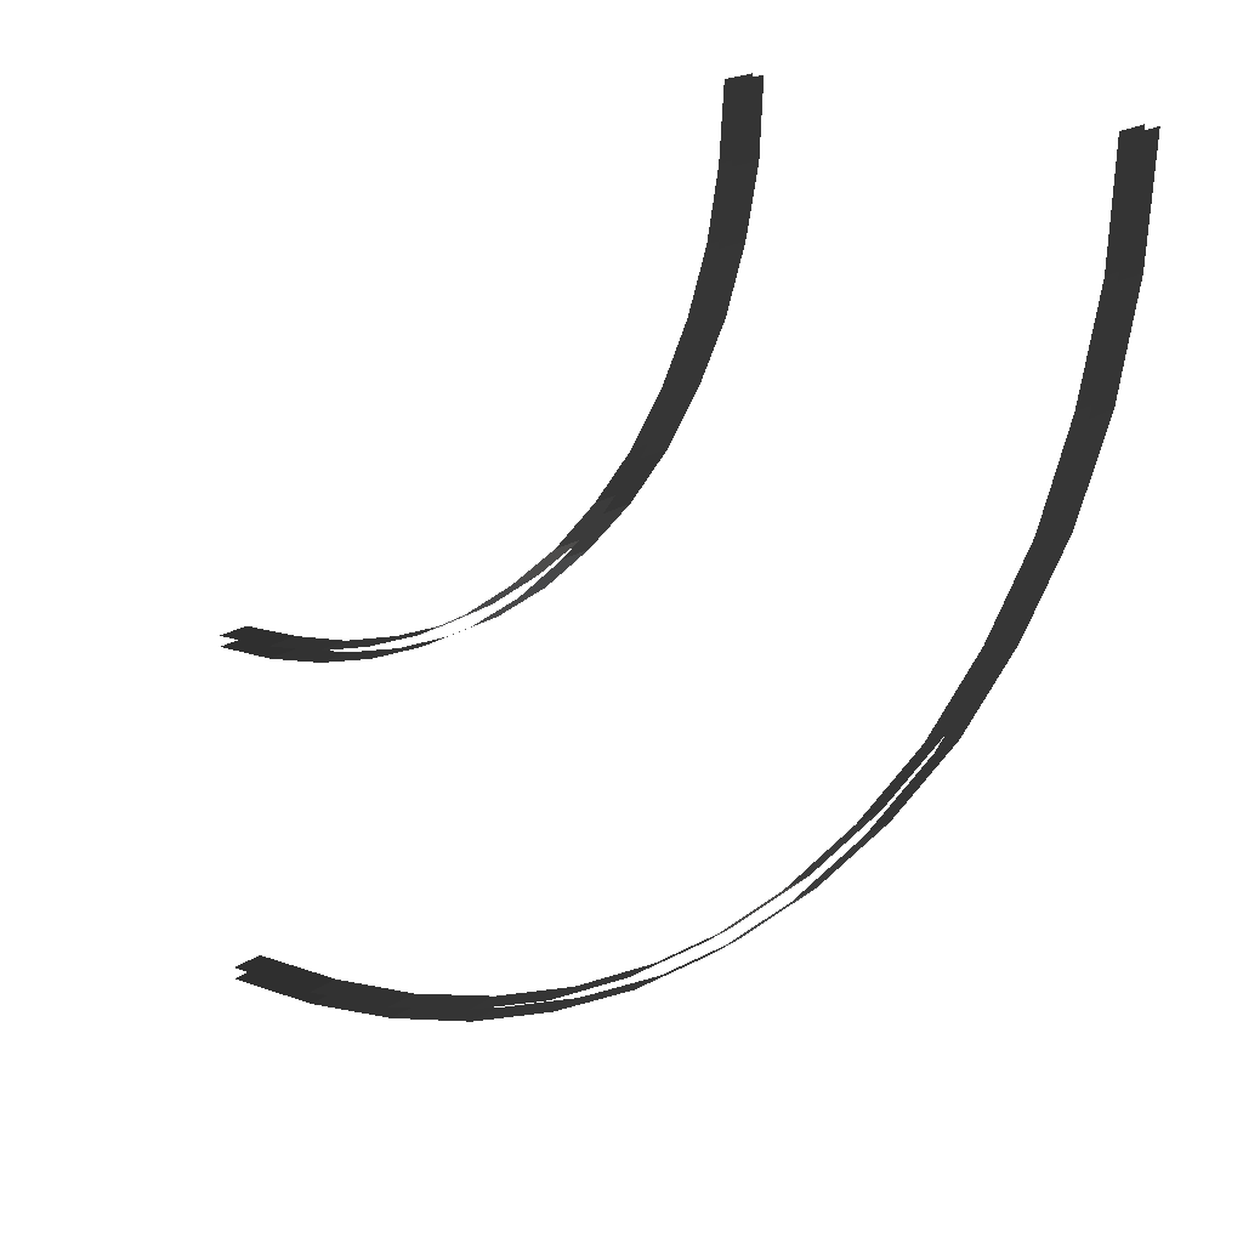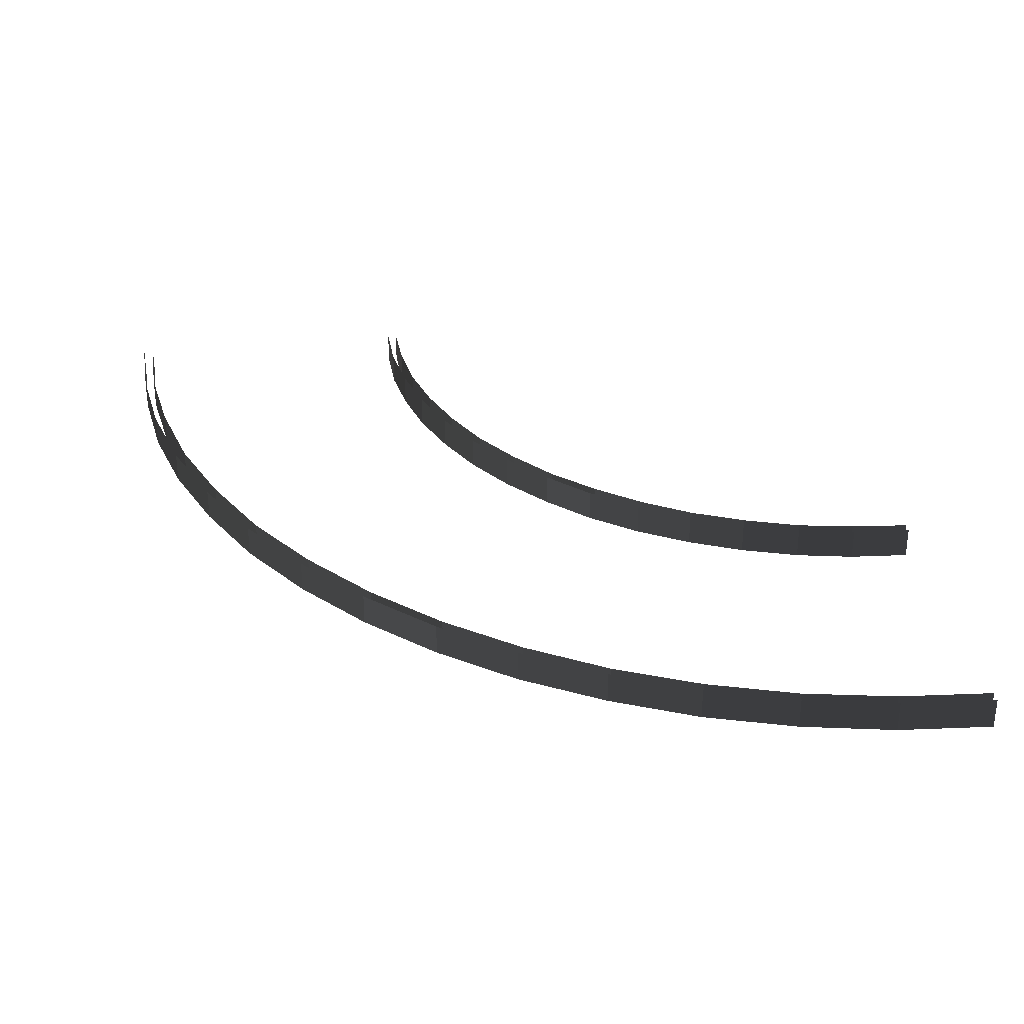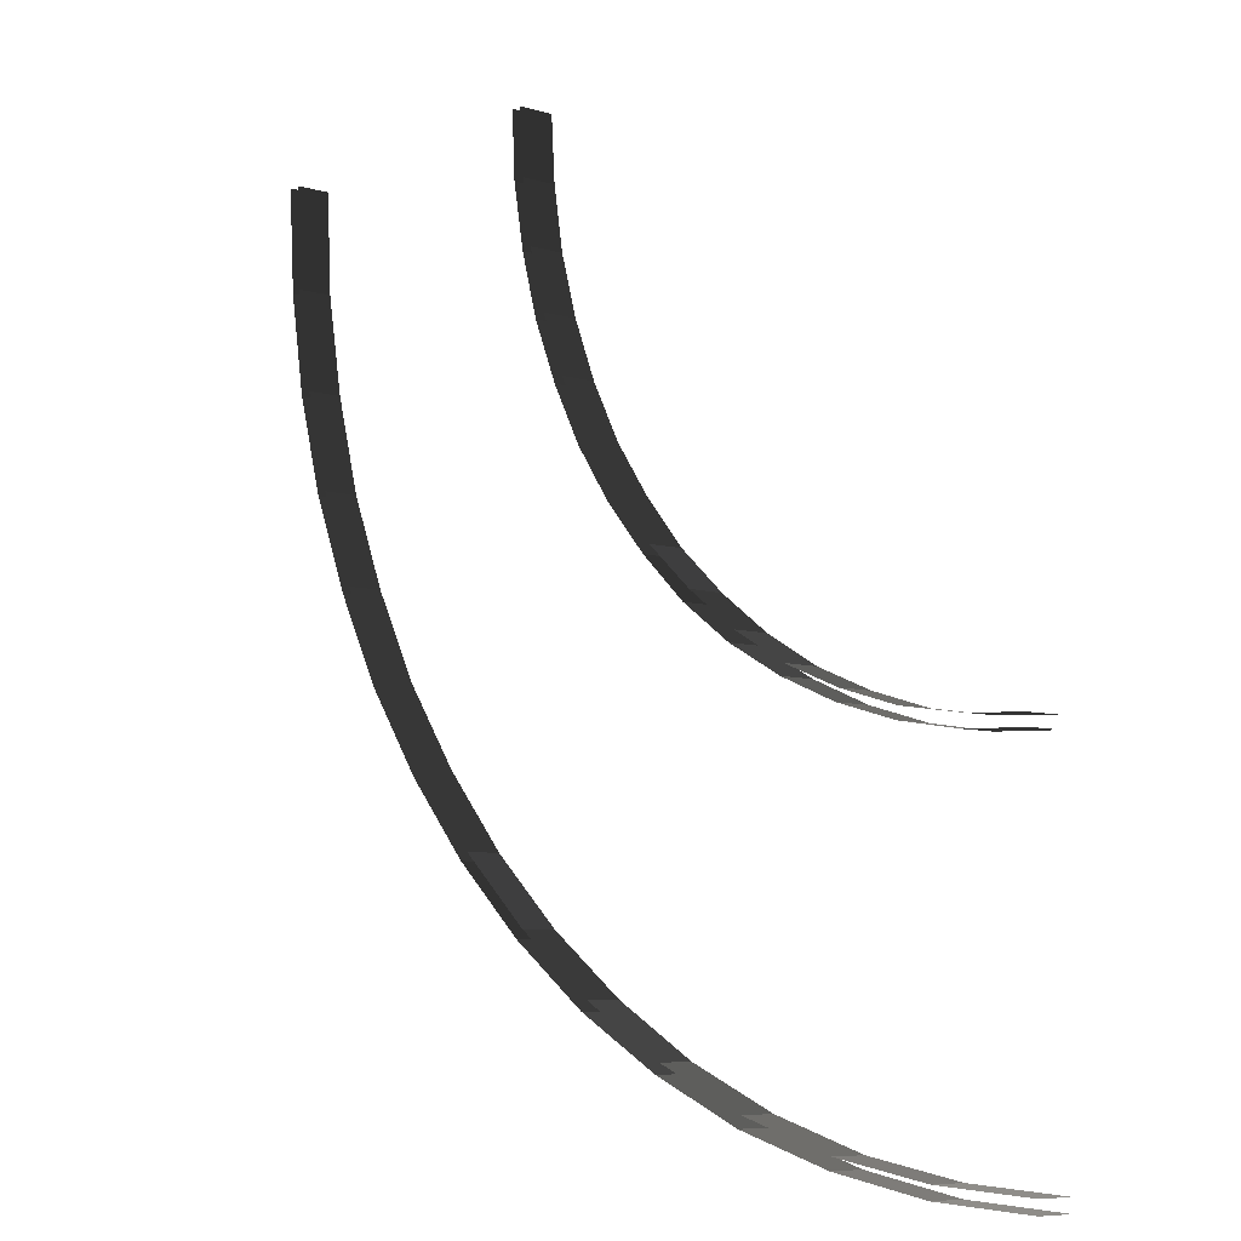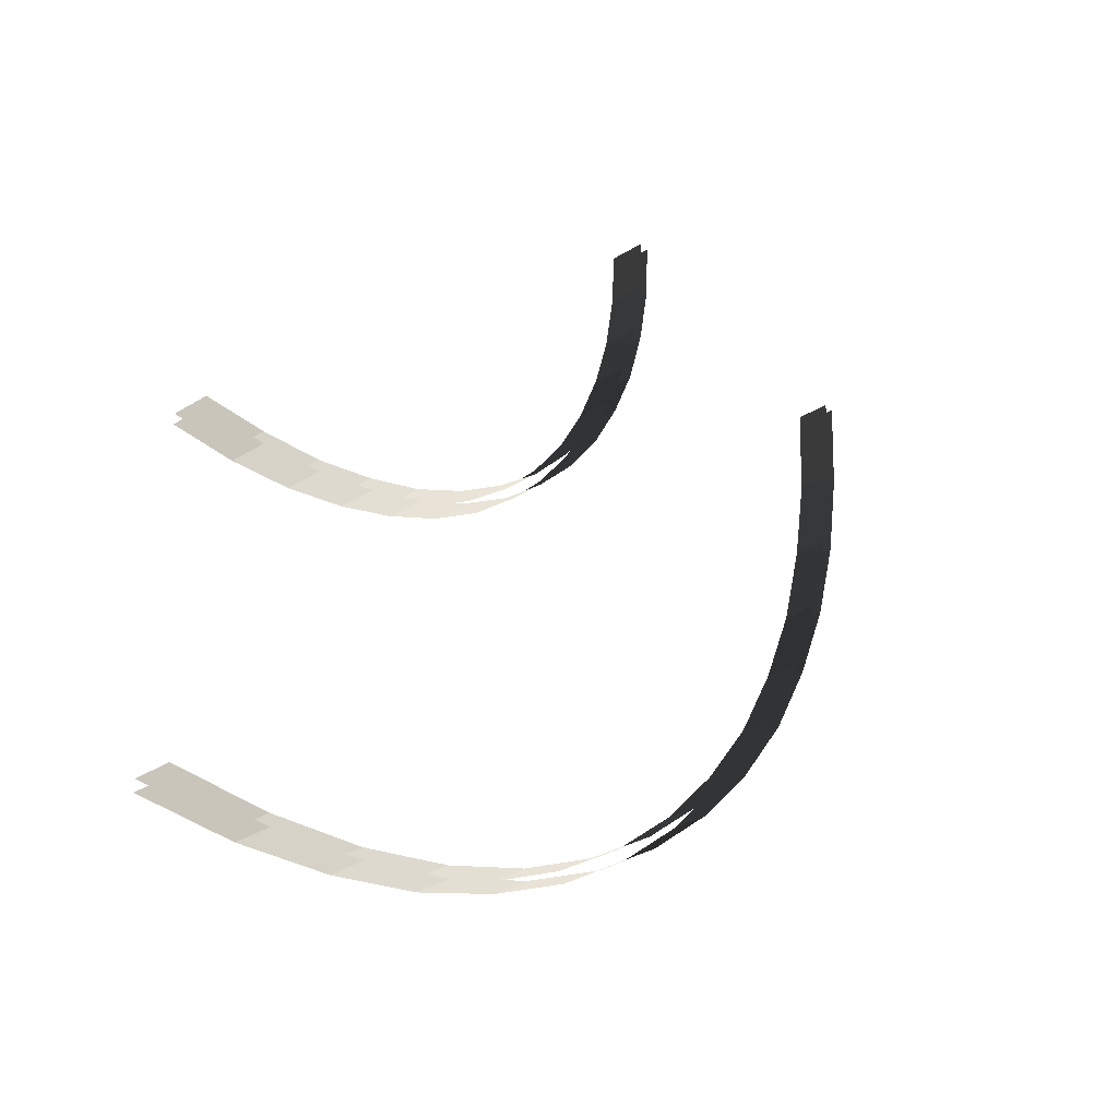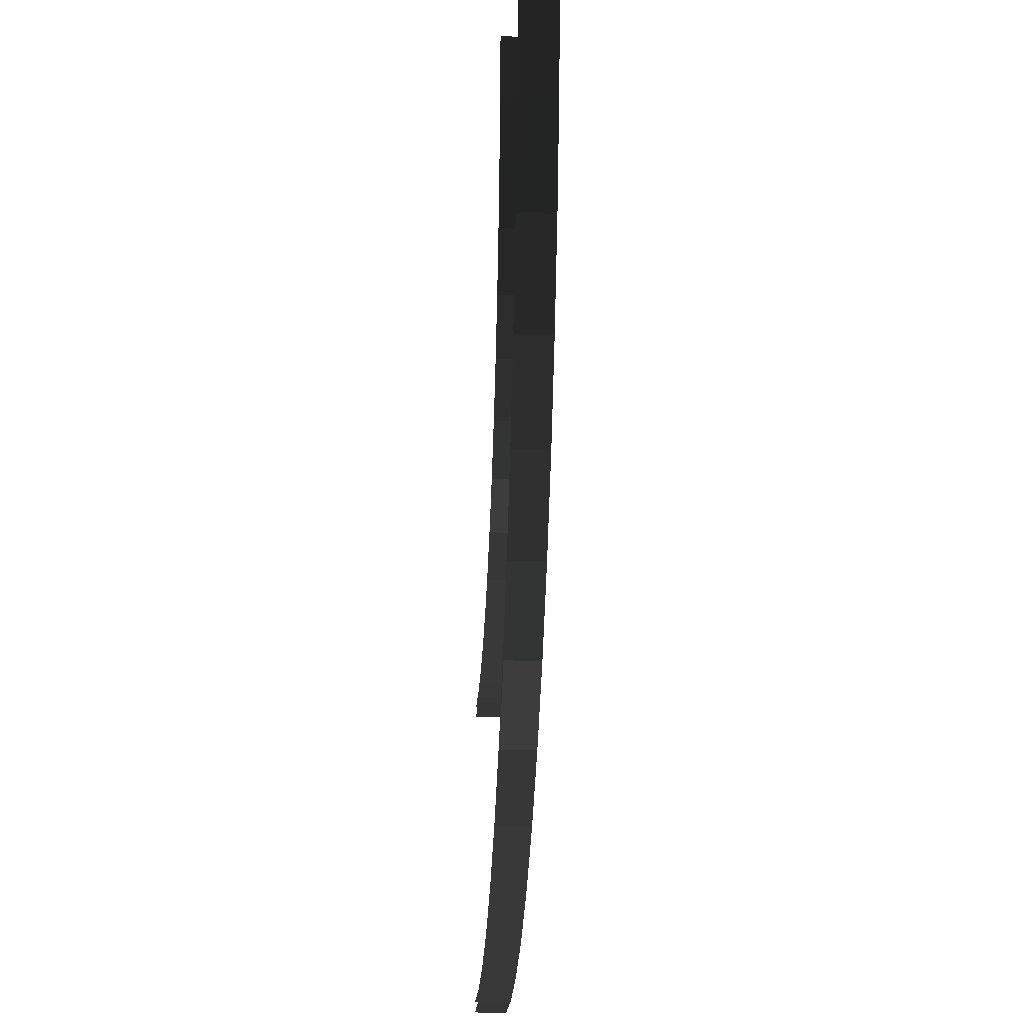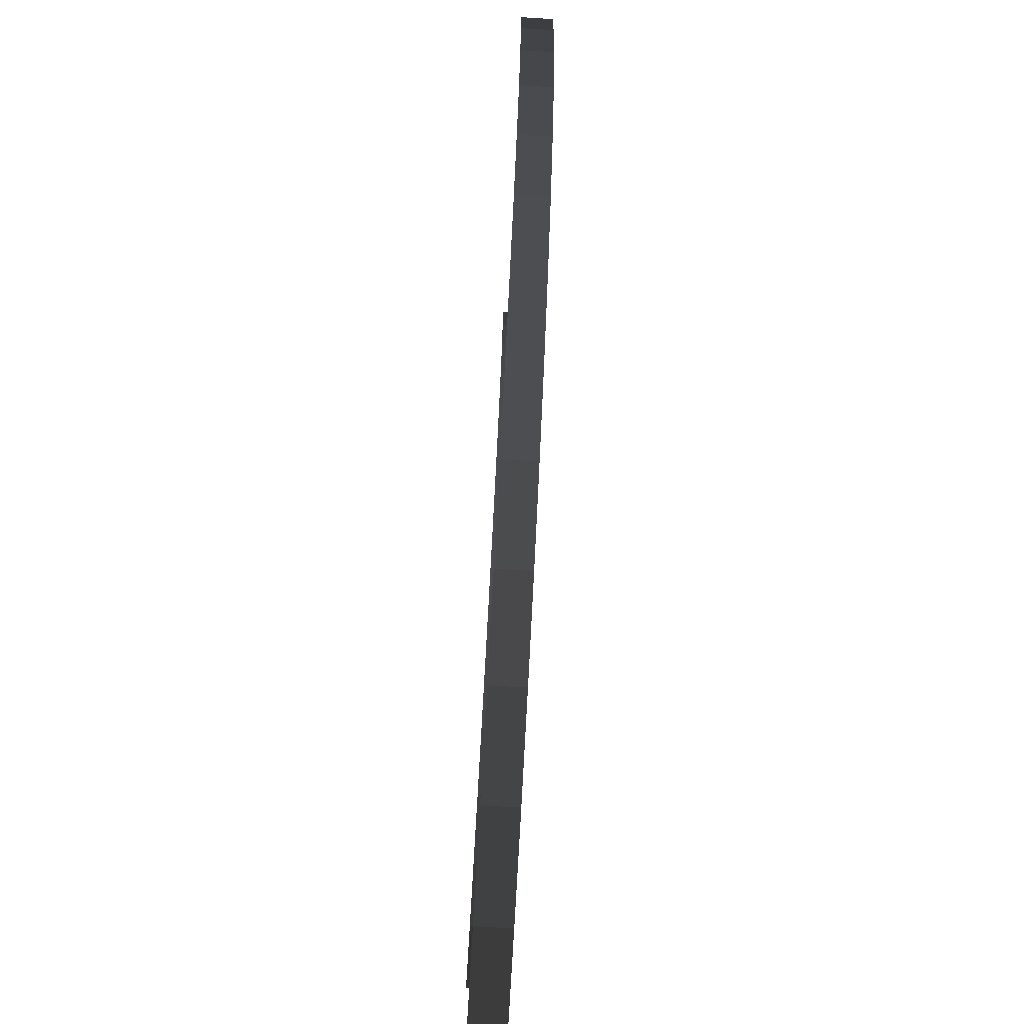
<metadata>
{"format":"obj","ext":"obj","renderer":"f3d","projection":"perspective","resolution":1024,"background":"white","views":[{"elev":19.3,"azim":-141.2,"up":"+Y"},{"elev":31.5,"azim":-6.3,"up":"+Z"},{"elev":-7.2,"azim":49.3,"up":"+Y"},{"elev":-36.0,"azim":129.0,"up":"+Y"},{"elev":-15.3,"azim":-93.0,"up":"+Y"},{"elev":-75.9,"azim":-93.5,"up":"+Y"}]}
</metadata>
<code>
v 11.37 -13.52 2.065
v 11.37 -13.52 1.02
v 9.94 -12.22 2.065
v 9.94 -12.22 1.02
v 8.895 -10.57 2.065
v 8.895 -10.57 1.02
v 10.16 -12 2.065
v 10.16 -12 1.02
v 3.13 -19.09 1.02
v 3.13 -19.09 2.065
v 1.103 -16.85 1.02
v 1.103 -16.85 2.065
v 2.877 -19.32 1.02
v 2.877 -19.32 2.065
v 5.157 -21.34 1.02
v 5.157 -21.34 2.065
v 4.84 -0.05739 1.02
v 4.84 -0.05739 2.065
v 4.935 -1.99 1.02
v 4.935 -1.99 2.065
v 4.935 -1.99 1.02
v 4.935 -1.99 2.065
v 5.284 -3.89 1.02
v 5.284 -3.89 2.065
v 5.284 -3.89 1.02
v 5.284 -3.89 2.065
v 5.822 -5.759 1.02
v 5.822 -5.759 2.065
v 6.583 -7.533 2.065
v 6.583 -7.533 1.02
v 5.822 -5.759 2.065
v 5.822 -5.759 1.02
v 7.501 -9.212 2.065
v 7.501 -9.212 1.02
v 6.583 -7.533 2.065
v 6.583 -7.533 1.02
v 8.641 -10.8 2.065
v 8.641 -10.8 1.02
v 7.501 -9.212 1.02
v 7.501 -9.212 2.065
v 9.94 -12.22 2.065
v 9.94 -12.22 1.02
v 8.641 -10.8 2.065
v 8.641 -10.8 1.02
v 20.2 -17.13 2.065
v 22.14 -17.23 2.065
v 22.14 -17.23 1.02
v 20.2 -17.13 1.02
v 20.2 -17.13 2.065
v 20.2 -17.13 1.02
v 18.3 -16.81 1.02
v 18.3 -16.81 2.065
v 16.43 -16.28 2.065
v 18.3 -16.81 2.065
v 18.3 -16.81 1.02
v 16.43 -16.28 1.02
v 16.43 -16.28 2.065
v 16.43 -16.28 1.02
v 14.66 -15.55 1.02
v 14.66 -15.55 2.065
v 12.95 -14.63 2.065
v 14.66 -15.55 2.065
v 14.66 -15.55 1.02
v 12.95 -14.63 1.02
v 12.95 -14.63 2.065
v 12.95 -14.63 1.02
v 11.37 -13.52 1.02
v 11.37 -13.52 2.065
v 22.14 -16.91 1.02
v 22.14 -16.91 2.065
v 20.23 -16.78 1.02
v 20.23 -16.78 2.065
v 20.23 -16.78 1.02
v 20.23 -16.78 2.065
v 18.37 -16.5 1.02
v 18.37 -16.5 2.065
v 16.53 -15.96 2.065
v 16.53 -15.96 1.02
v 18.37 -16.5 2.065
v 18.37 -16.5 1.02
v 14.79 -15.26 2.065
v 14.79 -15.26 1.02
v 16.53 -15.96 2.065
v 16.53 -15.96 1.02
v 13.14 -14.34 2.065
v 13.14 -14.34 1.02
v 14.79 -15.26 2.065
v 14.79 -15.26 1.02
v 11.59 -13.23 2.065
v 11.59 -13.23 1.02
v 13.14 -14.34 2.065
v 13.14 -14.34 1.02
v 10.16 -12 2.065
v 10.16 -12 1.02
v 11.59 -13.23 1.02
v 11.59 -13.23 2.065
v 5.284 -1.958 2.065
v 5.157 -0.05739 2.065
v 5.157 -0.05739 1.02
v 5.284 -1.958 1.02
v 5.601 -3.827 2.065
v 5.284 -1.958 2.065
v 5.284 -1.958 1.02
v 5.601 -3.827 1.02
v 6.139 -5.632 2.065
v 5.601 -3.827 2.065
v 5.601 -3.827 1.02
v 6.139 -5.632 1.02
v 6.868 -7.374 2.065
v 6.139 -5.632 2.065
v 6.139 -5.632 1.02
v 6.868 -7.374 1.02
v 7.786 -9.053 2.065
v 6.868 -7.374 2.065
v 6.868 -7.374 1.02
v 7.786 -9.053 1.02
v 8.895 -10.57 2.065
v 7.786 -9.053 2.065
v 7.786 -9.053 1.02
v 8.895 -10.57 1.02
v 22.17 -26.89 1.02
v 22.17 -26.89 2.065
v 19.16 -26.73 1.02
v 19.16 -26.73 2.065
v 19.16 -26.73 1.02
v 19.16 -26.73 2.065
v 16.18 -26.25 1.02
v 16.18 -26.25 2.065
v 16.18 -26.25 1.02
v 16.18 -26.25 2.065
v 13.27 -25.43 1.02
v 13.27 -25.43 2.065
v 13.27 -25.43 1.02
v 13.27 -25.43 2.065
v 10.48 -24.29 1.02
v 10.48 -24.29 2.065
v 10.48 -24.29 1.02
v 10.48 -24.29 2.065
v 7.85 -22.83 1.02
v 7.85 -22.83 2.065
v 7.85 -22.83 1.02
v 7.85 -22.83 2.065
v 5.379 -21.09 1.02
v 5.379 -21.09 2.065
v 5.379 -21.09 1.02
v 5.379 -21.09 2.065
v 3.13 -19.09 1.02
v 3.13 -19.09 2.065
v -4.662 -3.098 2.065
v -4.821 -0.08906 2.065
v -4.821 -0.08906 1.02
v -4.662 -3.098 1.02
v -4.124 -6.076 2.065
v -4.662 -3.098 2.065
v -4.662 -3.098 1.02
v -4.124 -6.076 1.02
v -3.3 -8.99 2.065
v -4.124 -6.076 2.065
v -4.124 -6.076 1.02
v -3.3 -8.99 1.02
v -2.128 -11.75 2.065
v -3.3 -8.99 2.065
v -3.3 -8.99 1.02
v -2.128 -11.75 1.02
v -2.128 -11.75 2.065
v -2.128 -11.75 1.02
v -0.6712 -14.41 1.02
v -0.6712 -14.41 2.065
v 1.103 -16.85 2.065
v -0.6712 -14.41 2.065
v -0.6712 -14.41 1.02
v 1.103 -16.85 1.02
v -5.169 -0.08906 1.02
v -5.169 -0.08906 2.065
v -4.979 -3.162 1.02
v -4.979 -3.162 2.065
v -4.979 -3.162 1.02
v -4.979 -3.162 2.065
v -4.472 -6.171 1.02
v -4.472 -6.171 2.065
v -4.472 -6.171 1.02
v -4.472 -6.171 2.065
v -3.617 -9.085 1.02
v -3.617 -9.085 2.065
v -3.617 -9.085 1.02
v -3.617 -9.085 2.065
v -2.413 -11.9 1.02
v -2.413 -11.9 2.065
v -2.413 -11.9 1.02
v -2.413 -11.9 2.065
v -0.9562 -14.56 1.02
v -0.9562 -14.56 2.065
v -0.9562 -14.56 1.02
v -0.9562 -14.56 2.065
v 0.8493 -17.07 2.065
v 0.8493 -17.07 1.02
v 0.8493 -17.07 1.02
v 0.8493 -17.07 2.065
v 2.877 -19.32 1.02
v 2.877 -19.32 2.065
v 19.13 -27.08 2.065
v 22.17 -27.24 2.065
v 22.17 -27.24 1.02
v 19.13 -27.08 1.02
v 19.13 -27.08 2.065
v 19.13 -27.08 1.02
v 16.12 -26.57 1.02
v 16.12 -26.57 2.065
v 13.17 -25.75 2.065
v 16.12 -26.57 2.065
v 16.12 -26.57 1.02
v 13.17 -25.75 1.02
v 10.35 -24.57 2.065
v 13.17 -25.75 2.065
v 13.17 -25.75 1.02
v 10.35 -24.57 1.02
v 7.66 -23.12 2.065
v 10.35 -24.57 2.065
v 10.35 -24.57 1.02
v 7.66 -23.12 1.02
v 5.157 -21.34 2.065
v 7.66 -23.12 2.065
v 7.66 -23.12 1.02
v 5.157 -21.34 1.02
g BridgeTurn90_1994_106
f 1 3 2
f 3 4 2
f 5 7 6
f 7 8 6
f 9 11 10
f 12 10 11
f 13 15 14
f 16 14 15
f 17 19 18
f 20 18 19
f 21 23 22
f 24 22 23
f 25 27 26
f 28 26 27
f 29 31 30
f 31 32 30
f 33 35 34
f 35 36 34
f 37 39 38
f 39 37 40
f 41 43 42
f 43 44 42
f 45 47 46
f 47 45 48
f 49 51 50
f 51 49 52
f 53 55 54
f 55 53 56
f 57 59 58
f 59 57 60
f 61 63 62
f 63 61 64
f 65 67 66
f 67 65 68
f 69 71 70
f 72 70 71
f 73 75 74
f 76 74 75
f 77 79 78
f 79 80 78
f 81 83 82
f 83 84 82
f 85 87 86
f 87 88 86
f 89 91 90
f 91 92 90
f 93 95 94
f 95 93 96
f 97 99 98
f 99 97 100
f 101 103 102
f 103 101 104
f 105 107 106
f 107 105 108
f 109 111 110
f 111 109 112
f 113 115 114
f 115 113 116
f 117 119 118
f 119 117 120
f 121 123 122
f 124 122 123
f 125 127 126
f 128 126 127
f 129 131 130
f 132 130 131
f 133 135 134
f 136 134 135
f 137 139 138
f 140 138 139
f 141 143 142
f 144 142 143
f 145 147 146
f 148 146 147
f 149 151 150
f 151 149 152
f 153 155 154
f 155 153 156
f 157 159 158
f 159 157 160
f 161 163 162
f 163 161 164
f 165 167 166
f 167 165 168
f 169 171 170
f 171 169 172
f 173 175 174
f 176 174 175
f 177 179 178
f 180 178 179
f 181 183 182
f 184 182 183
f 185 187 186
f 188 186 187
f 189 191 190
f 192 190 191
f 193 195 194
f 195 193 196
f 197 199 198
f 200 198 199
f 201 203 202
f 203 201 204
f 205 207 206
f 207 205 208
f 209 211 210
f 211 209 212
f 213 215 214
f 215 213 216
f 217 219 218
f 219 217 220
f 221 223 222
f 223 221 224

</code>
